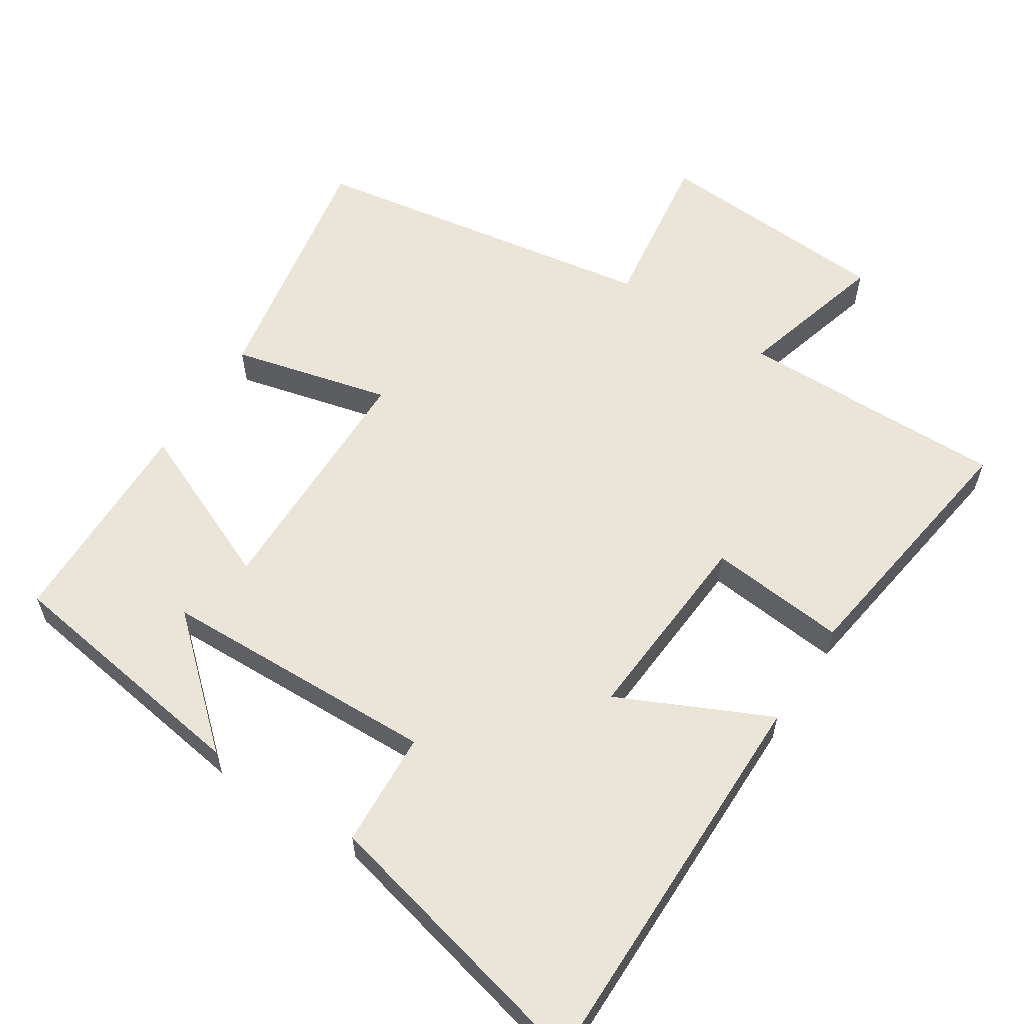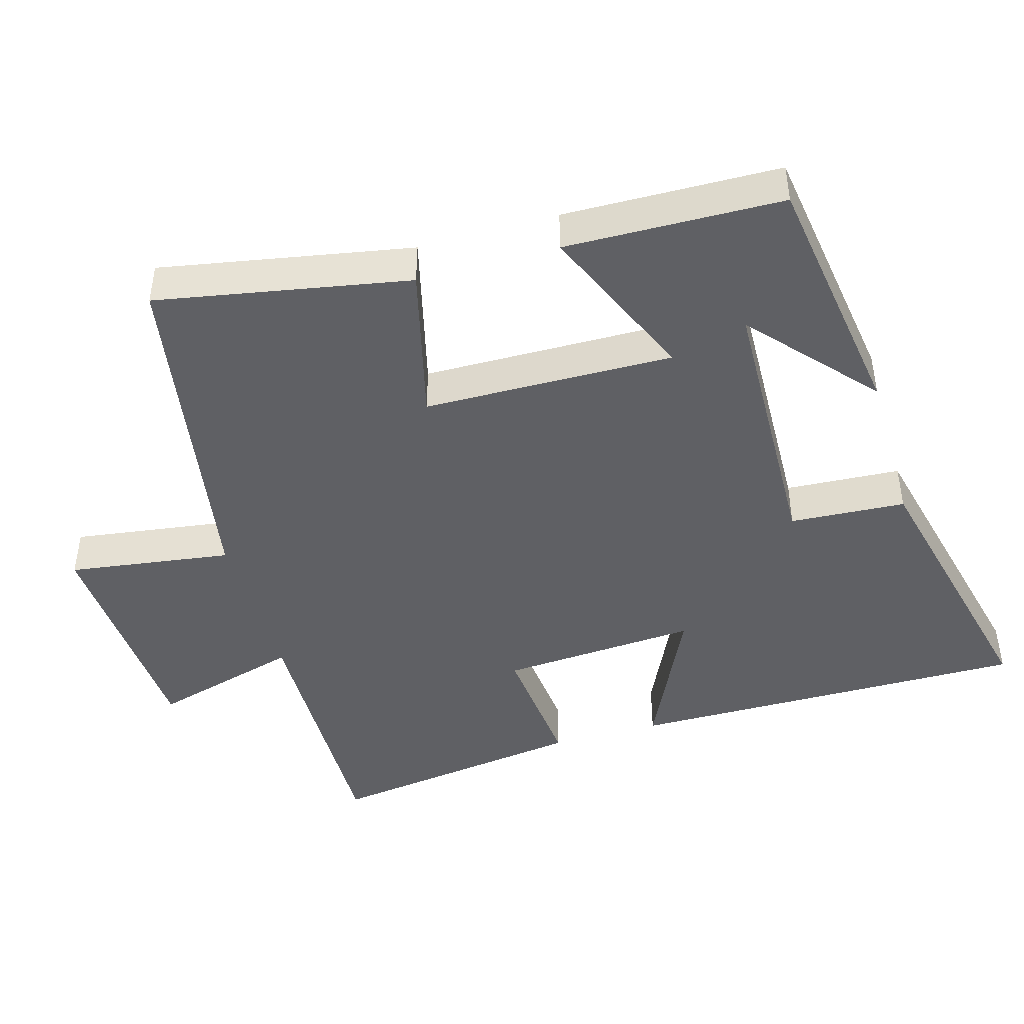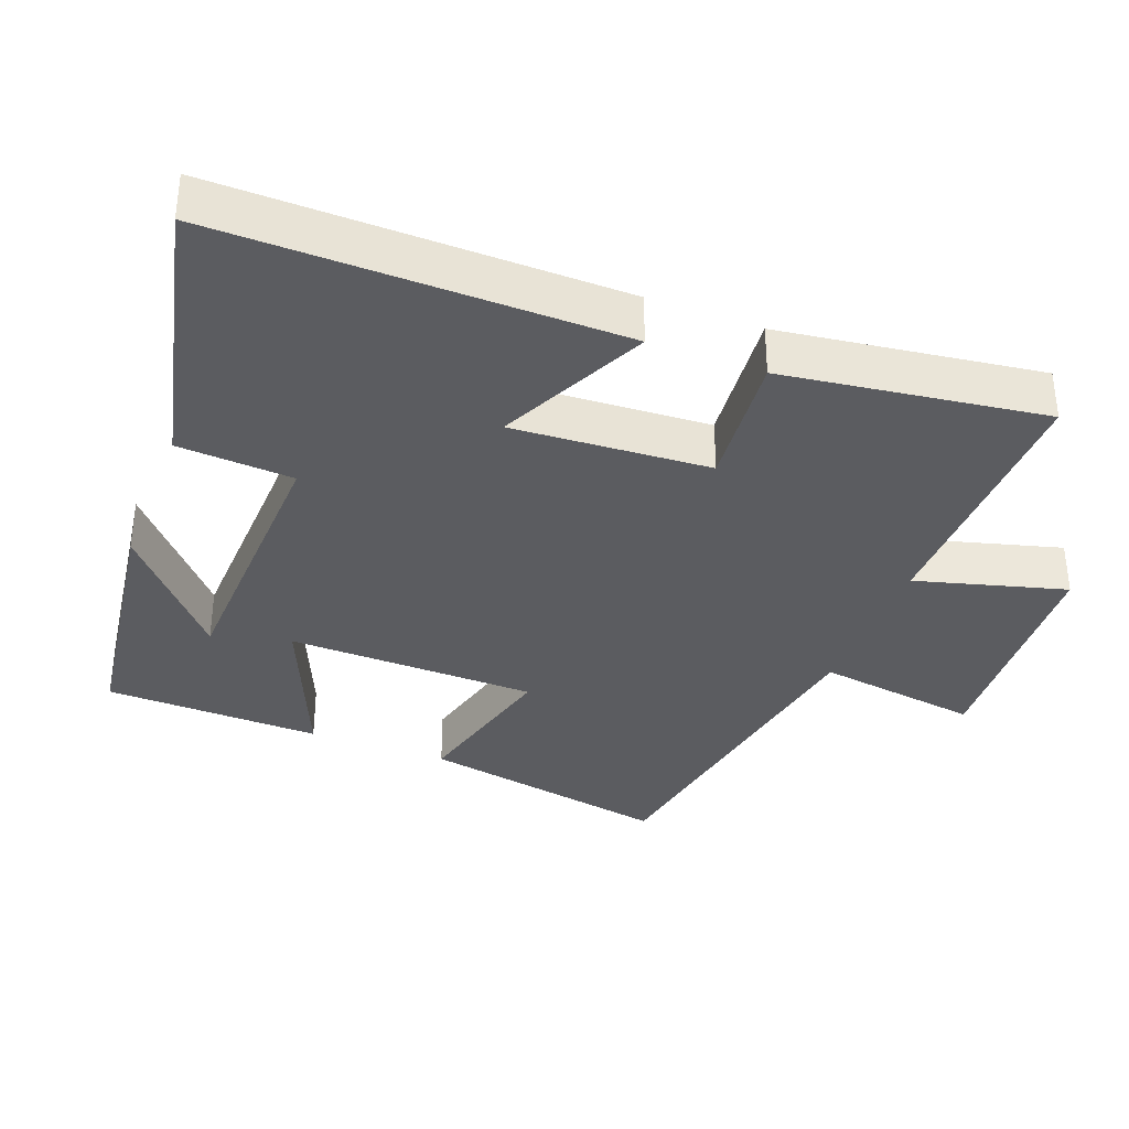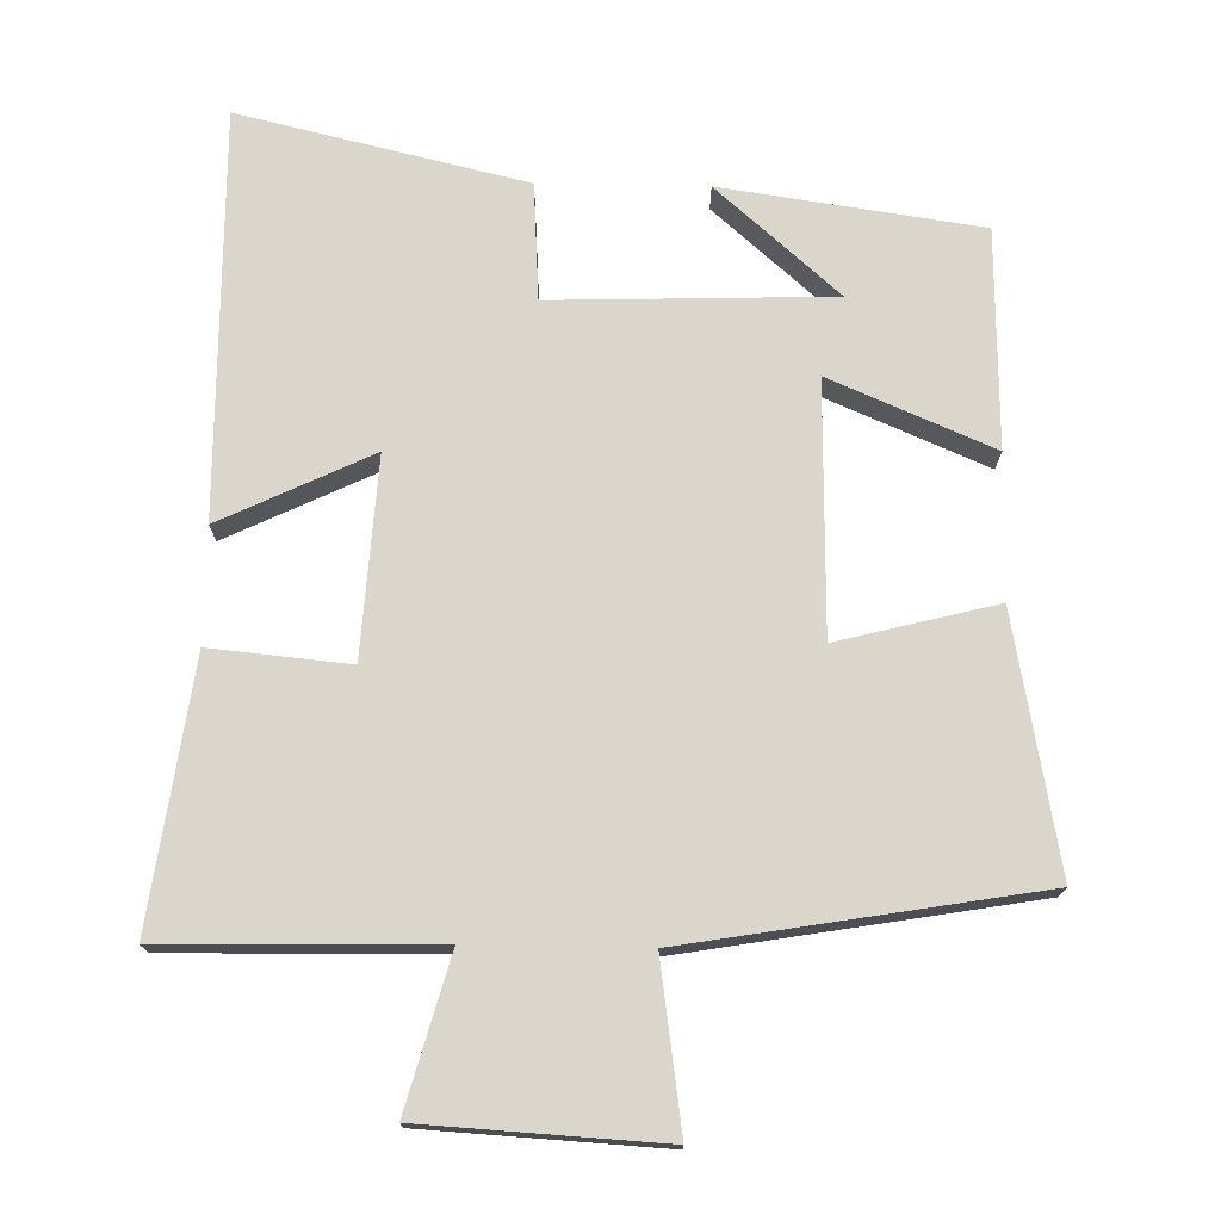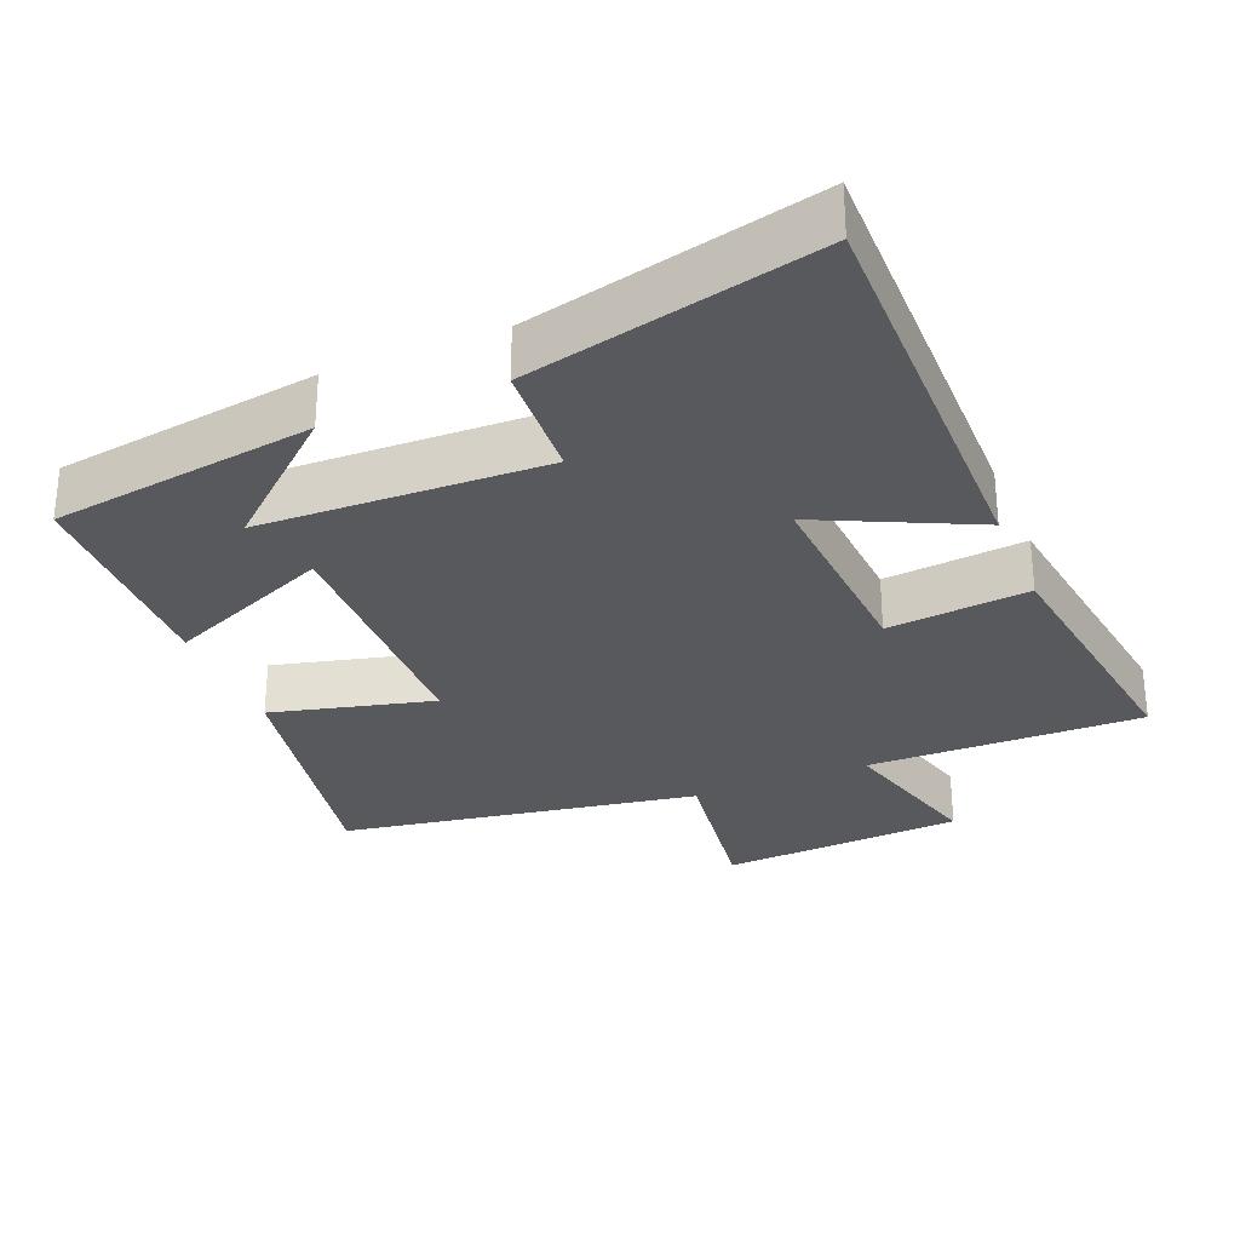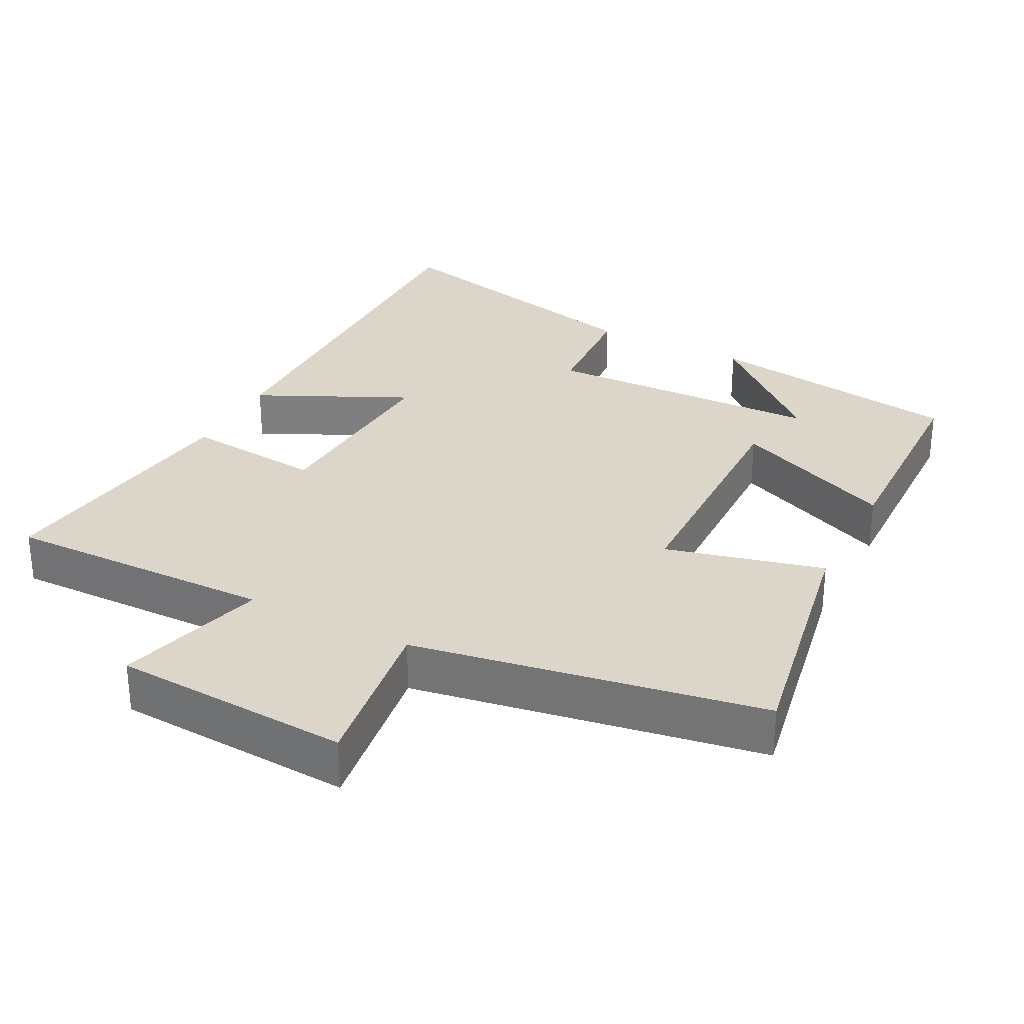
<metadata>
{"format":"obj","ext":"obj","renderer":"f3d","projection":"perspective","resolution":1024,"background":"white","views":[{"elev":59.6,"azim":-146.9,"up":"+Y"},{"elev":-44.8,"azim":106.1,"up":"+Y"},{"elev":-35.3,"azim":-111.1,"up":"+Y"},{"elev":73.9,"azim":1.0,"up":"+Y"},{"elev":-29.8,"azim":-157.6,"up":"+Y"},{"elev":30.1,"azim":27.3,"up":"+Y"}]}
</metadata>
<code>
v -0.552 0.07 0.506
v -0.172 0.07 0.5
v -0.231 0.07 0.712
v 0.105 0.07 0.732
v 0.072 0.07 0.5
v 0.566 0.07 0.417
v 0.5 0.07 0.06
v 0.277 0.07 0.116
v 0.271 0.07 -0.238
v 0.5 0.07 -0.14
v 0.493 0.07 -0.447
v 0.129 0.07 -0.5
v 0.301 0.07 -0.348
v -0.093 0.07 -0.336
v -0.103 0.07 -0.5
v -0.505 0.07 -0.595
v -0.5 0.07 -0.025
v -0.287 0.07 -0.126
v -0.305 0.07 0.154
v -0.5 0.07 0.135
v -0.552 0 0.506
v -0.172 0 0.5
v -0.231 0 0.712
v 0.105 0 0.732
v 0.072 0 0.5
v 0.566 0 0.417
v 0.5 0 0.06
v 0.277 0 0.116
v 0.271 0 -0.238
v 0.5 0 -0.14
v 0.493 0 -0.447
v 0.129 0 -0.5
v 0.301 0 -0.348
v -0.093 0 -0.336
v -0.103 0 -0.5
v -0.505 0 -0.595
v -0.5 0 -0.025
v -0.287 0 -0.126
v -0.305 0 0.154
v -0.5 0 0.135
f 19 20 1 2
f 18 19 2
f 16 17 18
f 15 16 18
f 14 15 18
f 13 14 18 2
f 11 12 13
f 9 10 11 13
f 9 13 2 3
f 8 9 3
f 5 6 7 8
f 5 8 3
f 3 4 5
f 22 21 40 39
f 22 39 38
f 38 37 36
f 38 36 35
f 38 35 34
f 22 38 34 33
f 33 32 31
f 33 31 30 29
f 23 22 33 29
f 23 29 28
f 28 27 26 25
f 23 28 25
f 25 24 23
f 1 21 22 2
f 2 22 23 3
f 3 23 24 4
f 4 24 25 5
f 5 25 26 6
f 6 26 27 7
f 7 27 28 8
f 8 28 29 9
f 9 29 30 10
f 10 30 31 11
f 11 31 32 12
f 12 32 33 13
f 13 33 34 14
f 14 34 35 15
f 15 35 36 16
f 16 36 37 17
f 17 37 38 18
f 18 38 39 19
f 19 39 40 20
f 20 40 21 1

</code>
